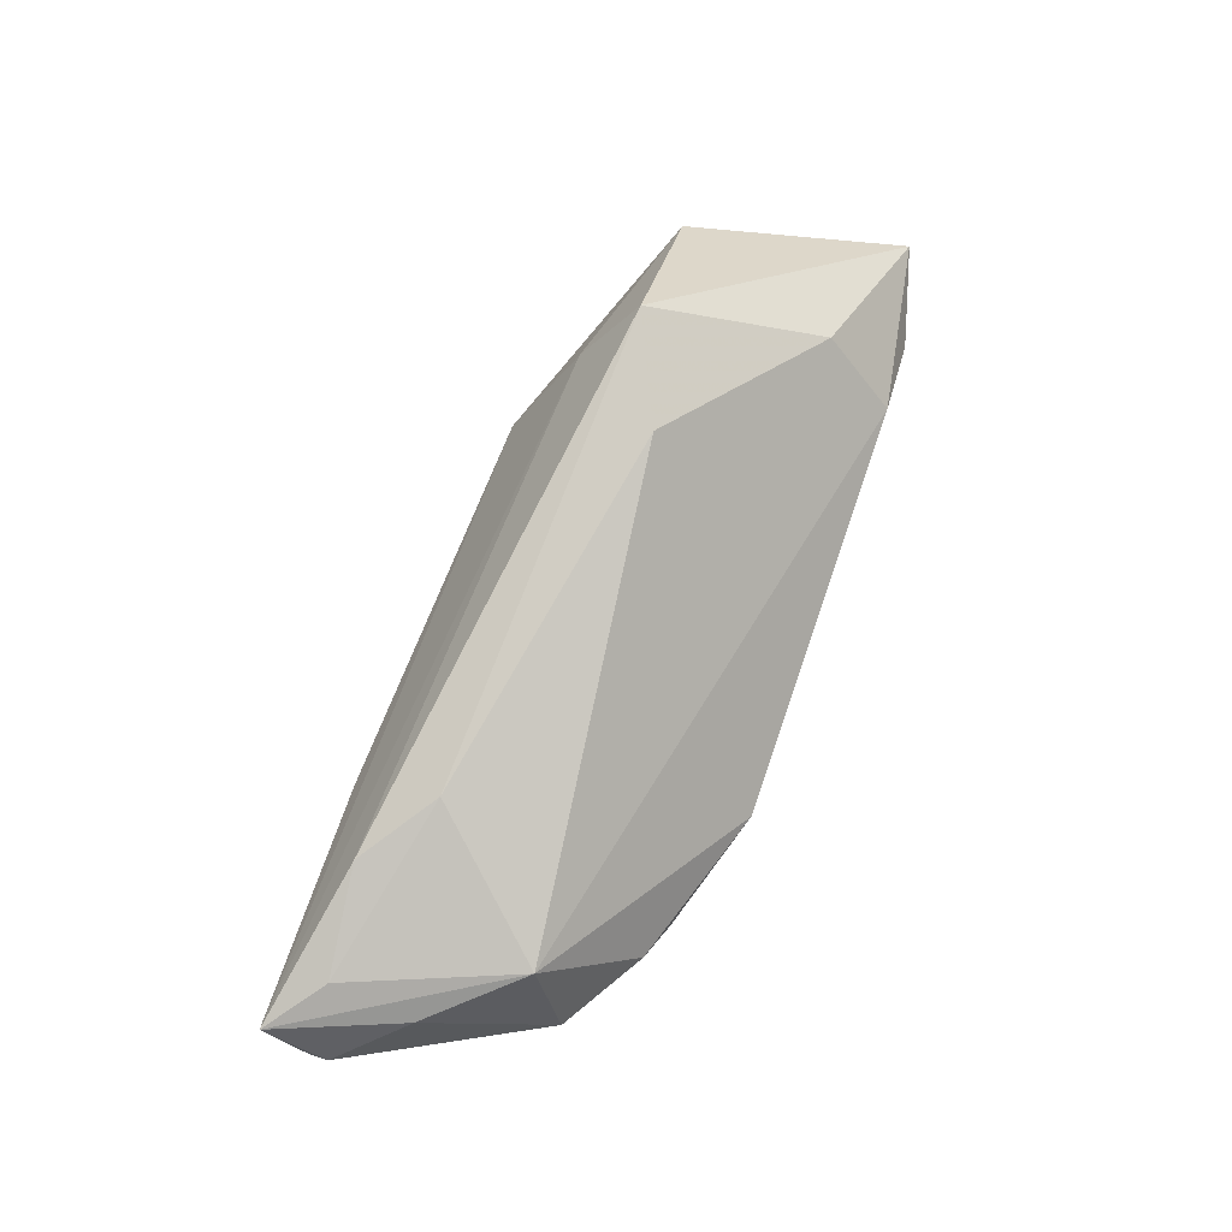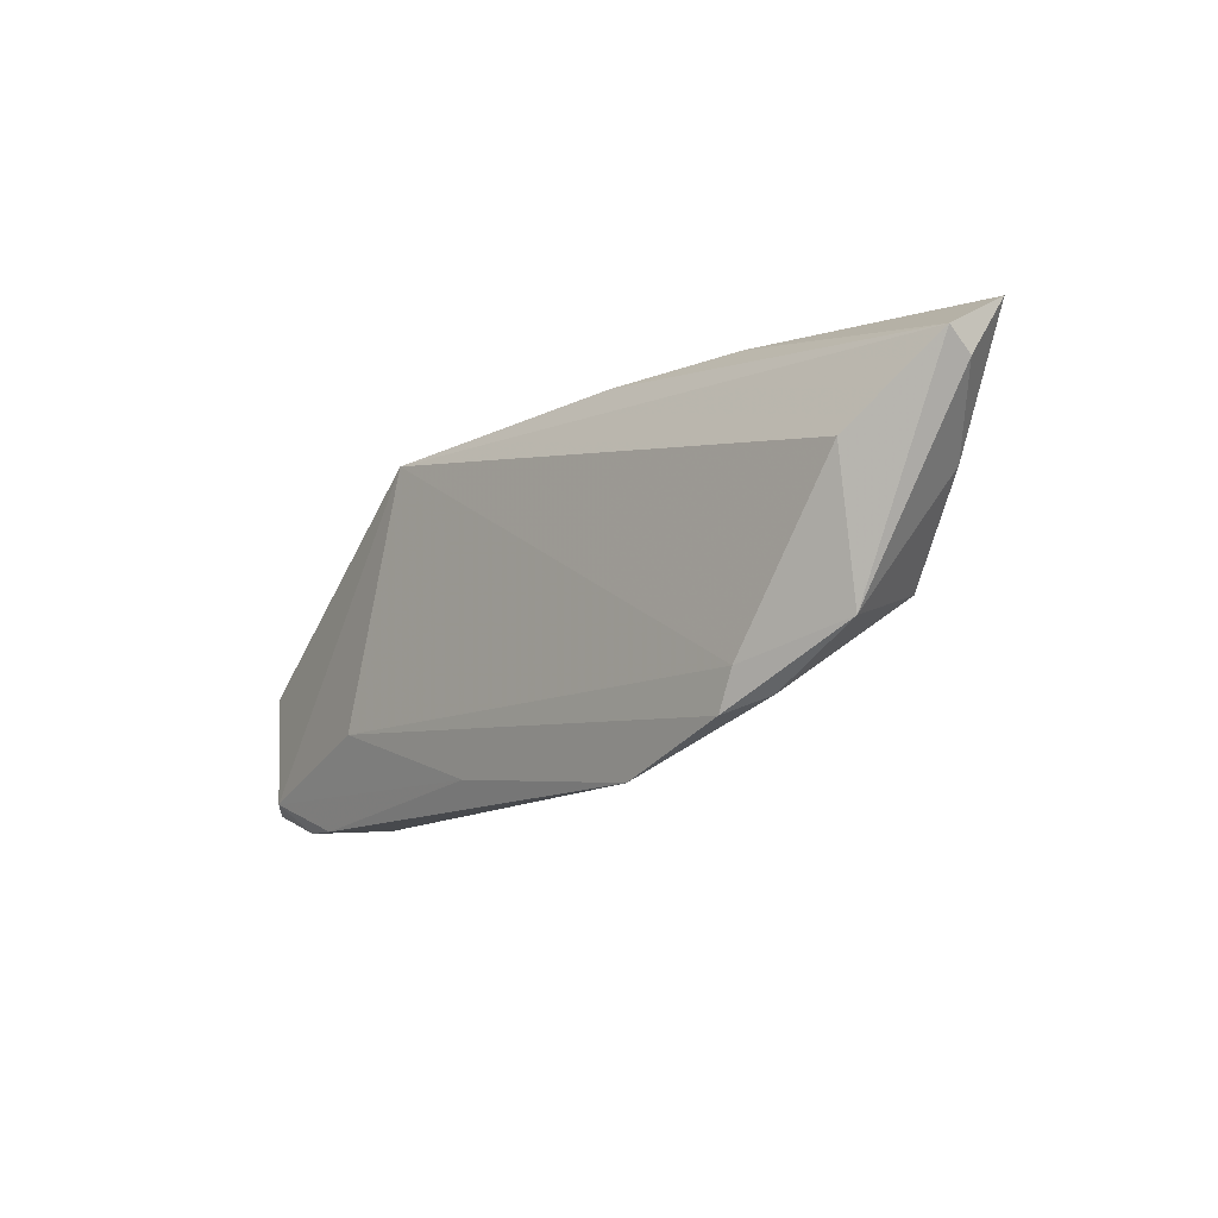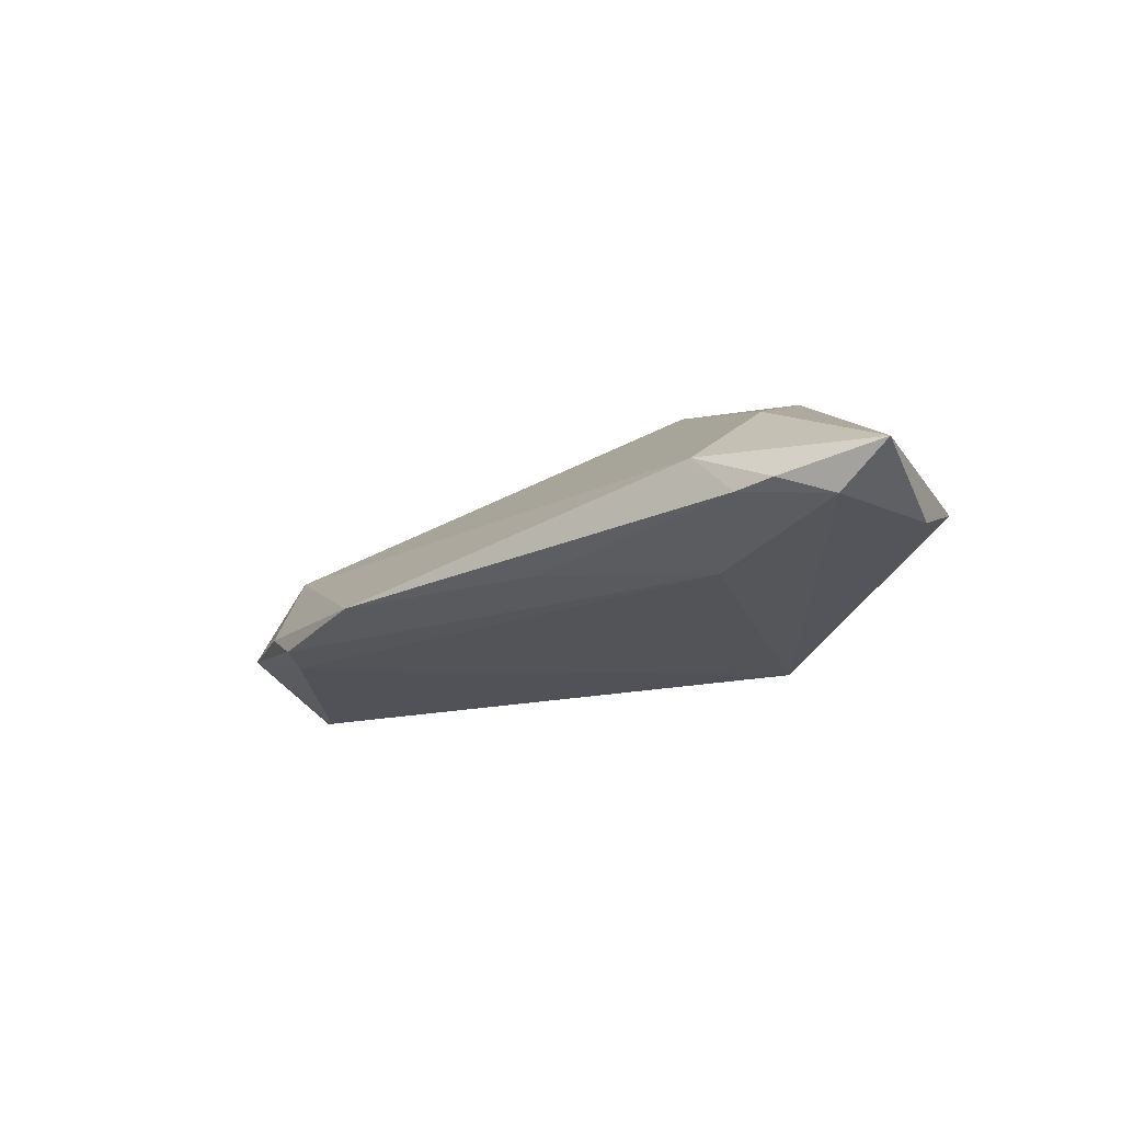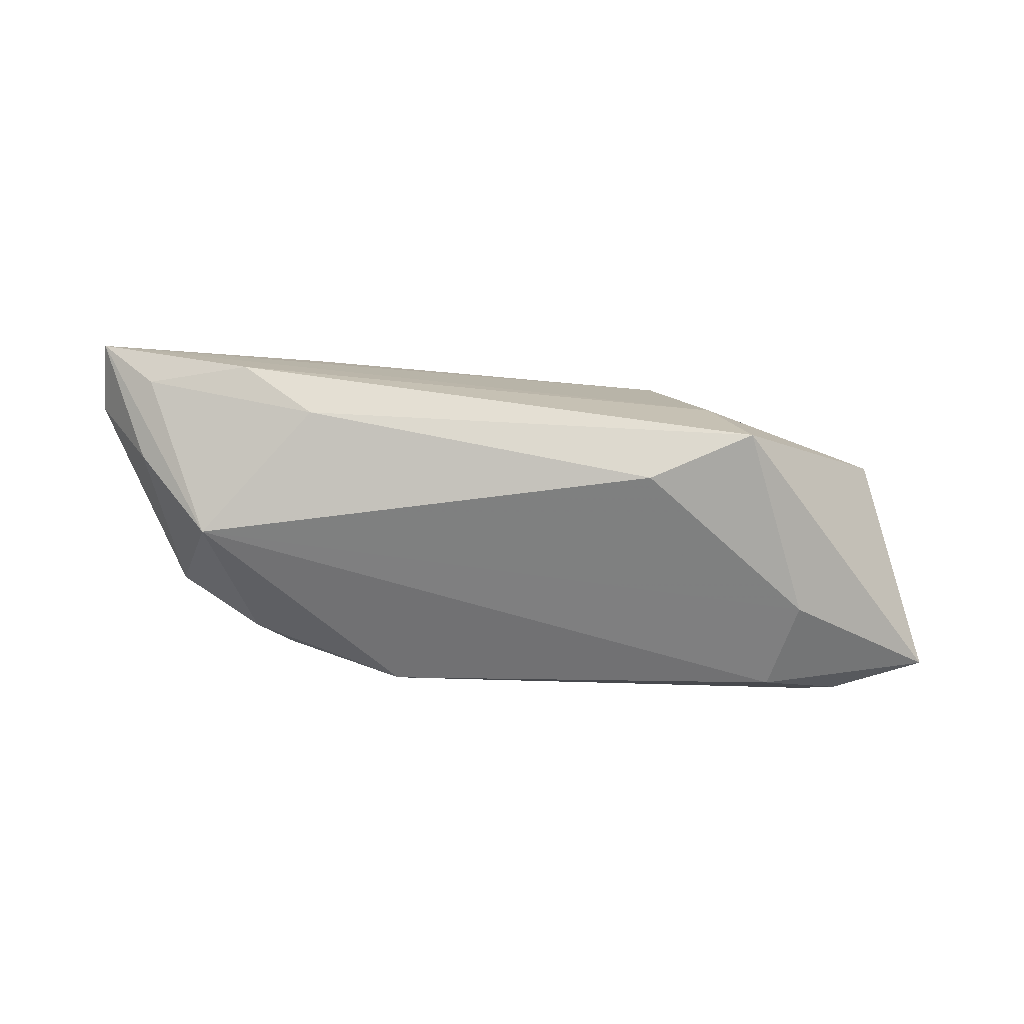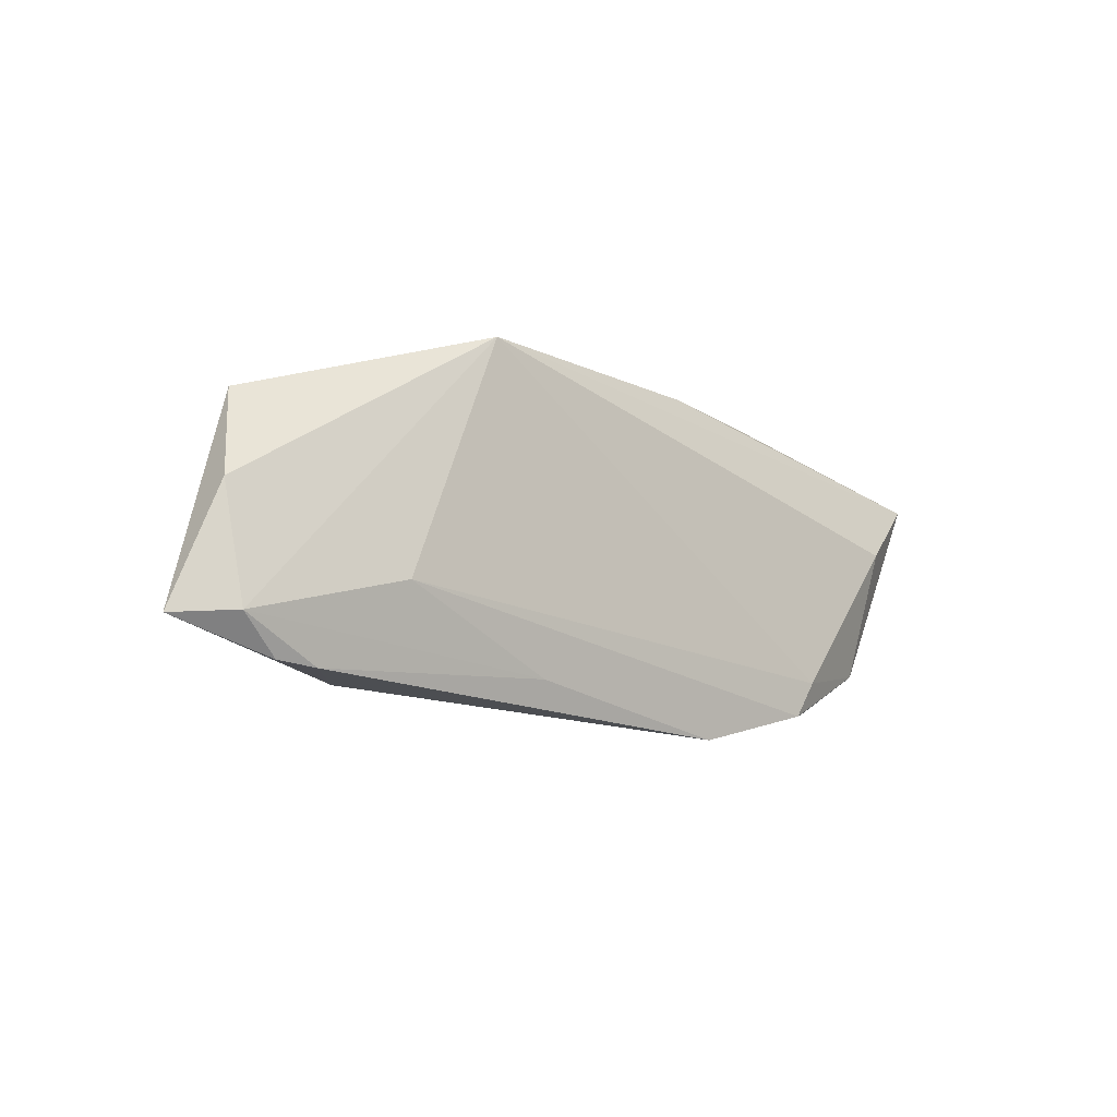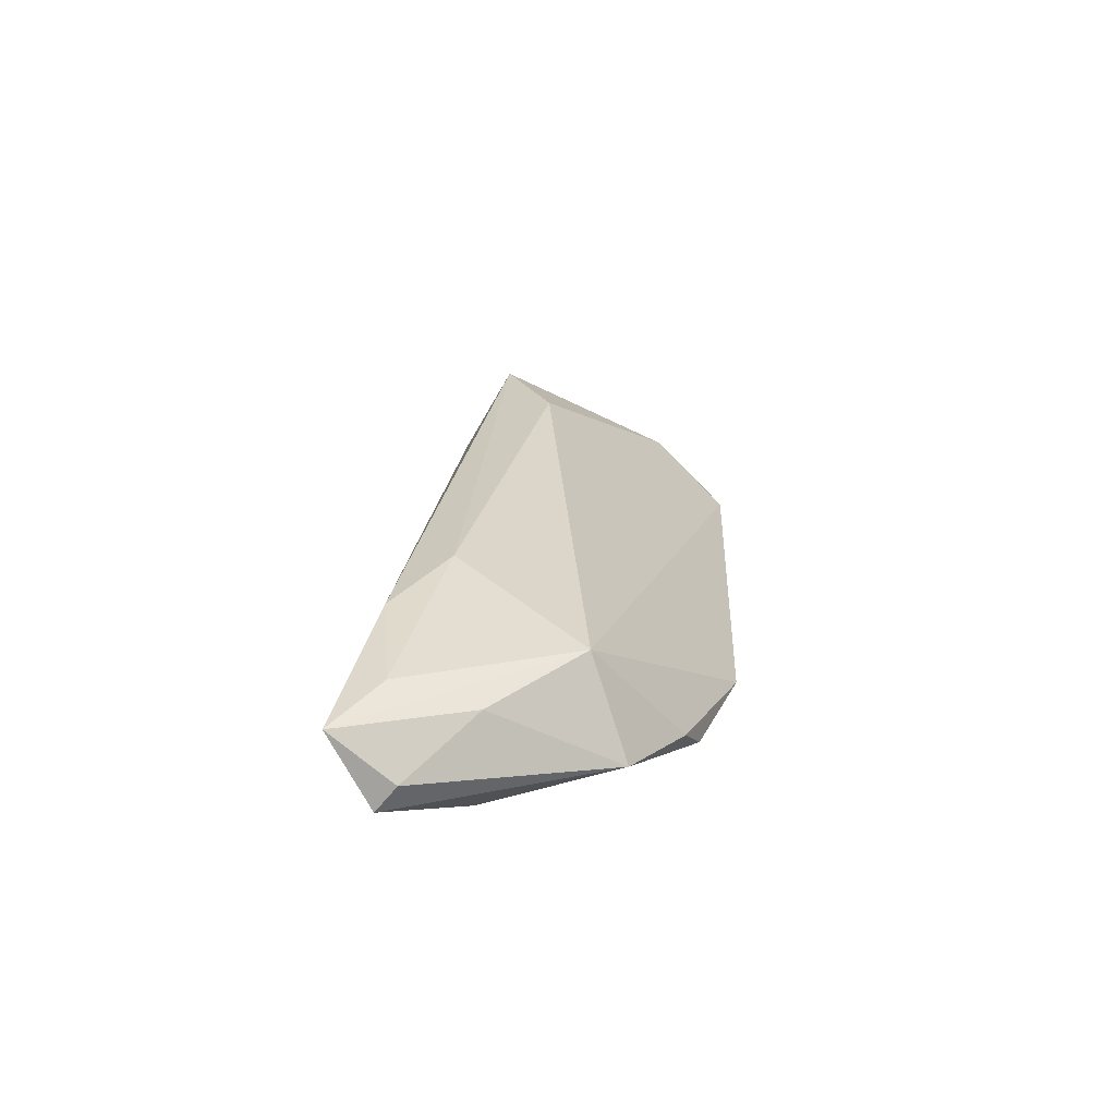
<metadata>
{"format":"obj","ext":"obj","renderer":"f3d","projection":"perspective","resolution":1024,"background":"white","views":[{"elev":78.0,"azim":-71.0,"up":"+Z"},{"elev":-12.3,"azim":-127.2,"up":"+Y"},{"elev":-24.1,"azim":39.2,"up":"+Z"},{"elev":78.1,"azim":1.3,"up":"+Z"},{"elev":-16.6,"azim":140.9,"up":"+Y"},{"elev":22.0,"azim":-87.9,"up":"+Z"}]}
</metadata>
<code>
v -0.02929 0.02079 -0.00121
v -0.05927 0.0125 0.0009354
v 0.01827 0.01855 -0.004798
v -0.0347 -0.0142 -0.007861
v 0.038 -0.01465 0.004865
v 0.05003 -0.01948 -0.01072
v 0.01021 -0.02057 -0.009384
v -0.01704 -0.0237 -0.007173
v 0.05238 -0.005545 -0.009731
v 0.03462 -0.0237 -0.003353
v 0.02531 0.01217 0.008208
v 0.0487 0.00714 -0.003121
v -0.03799 0.01595 0.01159
v 0.01977 0.01746 -0.0125
v 0.03009 0.006449 0.01739
v 0.05671 -0.02002 -0.006543
v -0.0471 -0.01069 -0.002906
v -0.03684 -0.01702 -0.004305
v -0.04909 0.005716 -0.006831
v -0.05943 0.01498 -0.002055
v 0.04001 -0.0237 -0.009071
v -0.02865 0.009227 0.01363
v 0.01672 0.0003792 0.01739
v 0.03071 -0.01318 -0.01227
v -0.05224 0.004364 0.006151
v -0.04304 -0.006464 0.008848
v 0.04482 -0.02348 -0.008727
v -0.05841 0.01997 0.006728
v -0.0135 0.01955 -0.006706
v -0.05126 0.01432 0.008909
v -0.03218 -0.01877 -0.007558
f 16 15 5
f 23 15 22
f 22 26 23
f 23 5 15
f 26 5 23
f 20 28 1
f 1 28 3
f 2 28 20
f 30 26 22
f 30 28 26
f 3 28 11
f 20 14 19
f 12 14 3
f 3 11 12
f 12 9 14
f 12 11 15
f 12 15 16
f 16 9 12
f 31 24 8
f 3 14 29
f 29 1 3
f 29 14 20
f 20 1 29
f 26 28 25
f 28 2 25
f 26 25 17
f 17 25 2
f 17 2 20
f 20 19 17
f 15 11 13
f 13 11 28
f 22 15 13
f 13 30 22
f 28 30 13
f 4 19 14
f 14 24 4
f 4 24 31
f 31 17 4
f 4 17 19
f 6 24 14
f 14 9 6
f 6 9 16
f 10 5 26
f 26 8 10
f 16 5 10
f 26 17 18
f 18 17 31
f 18 8 26
f 31 8 18
f 7 8 24
f 24 6 7
f 27 6 16
f 16 10 27
f 21 10 8
f 21 27 10
f 8 7 21
f 21 7 6
f 6 27 21

</code>
